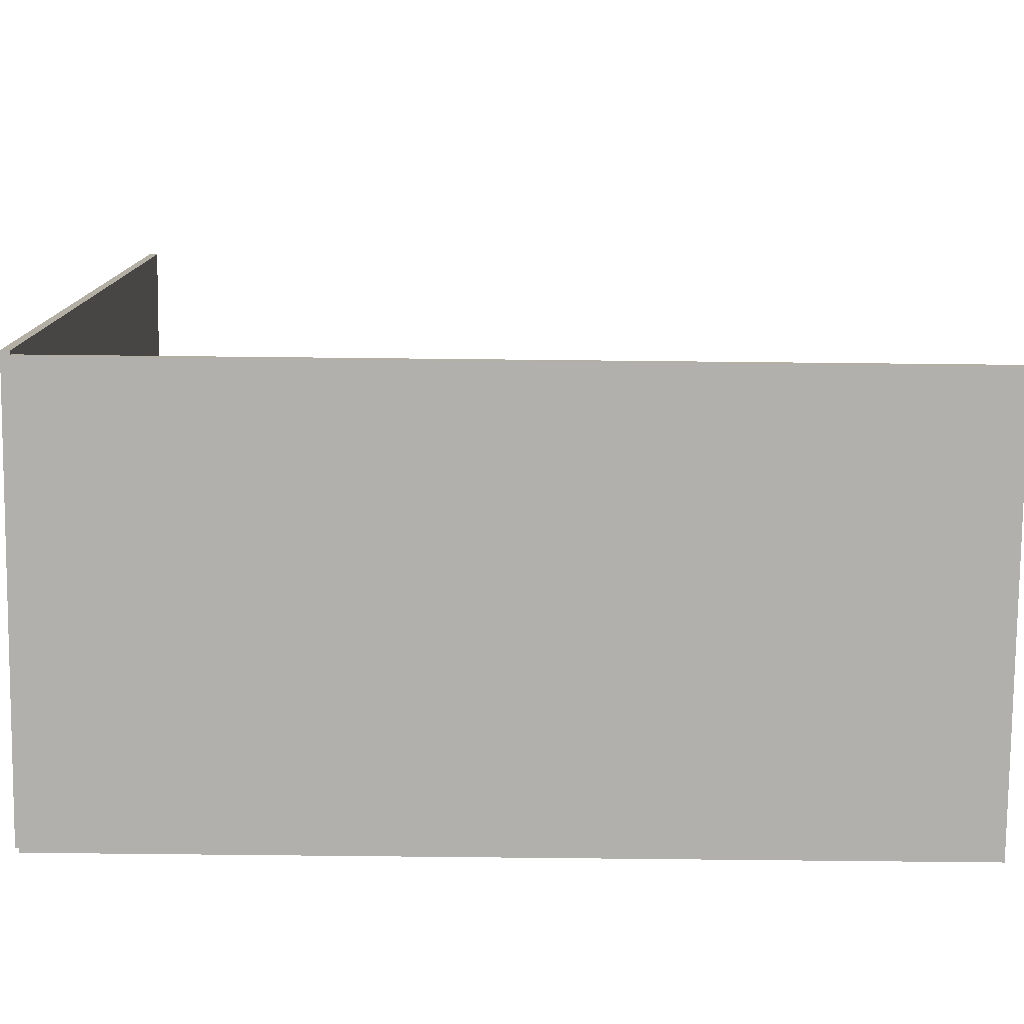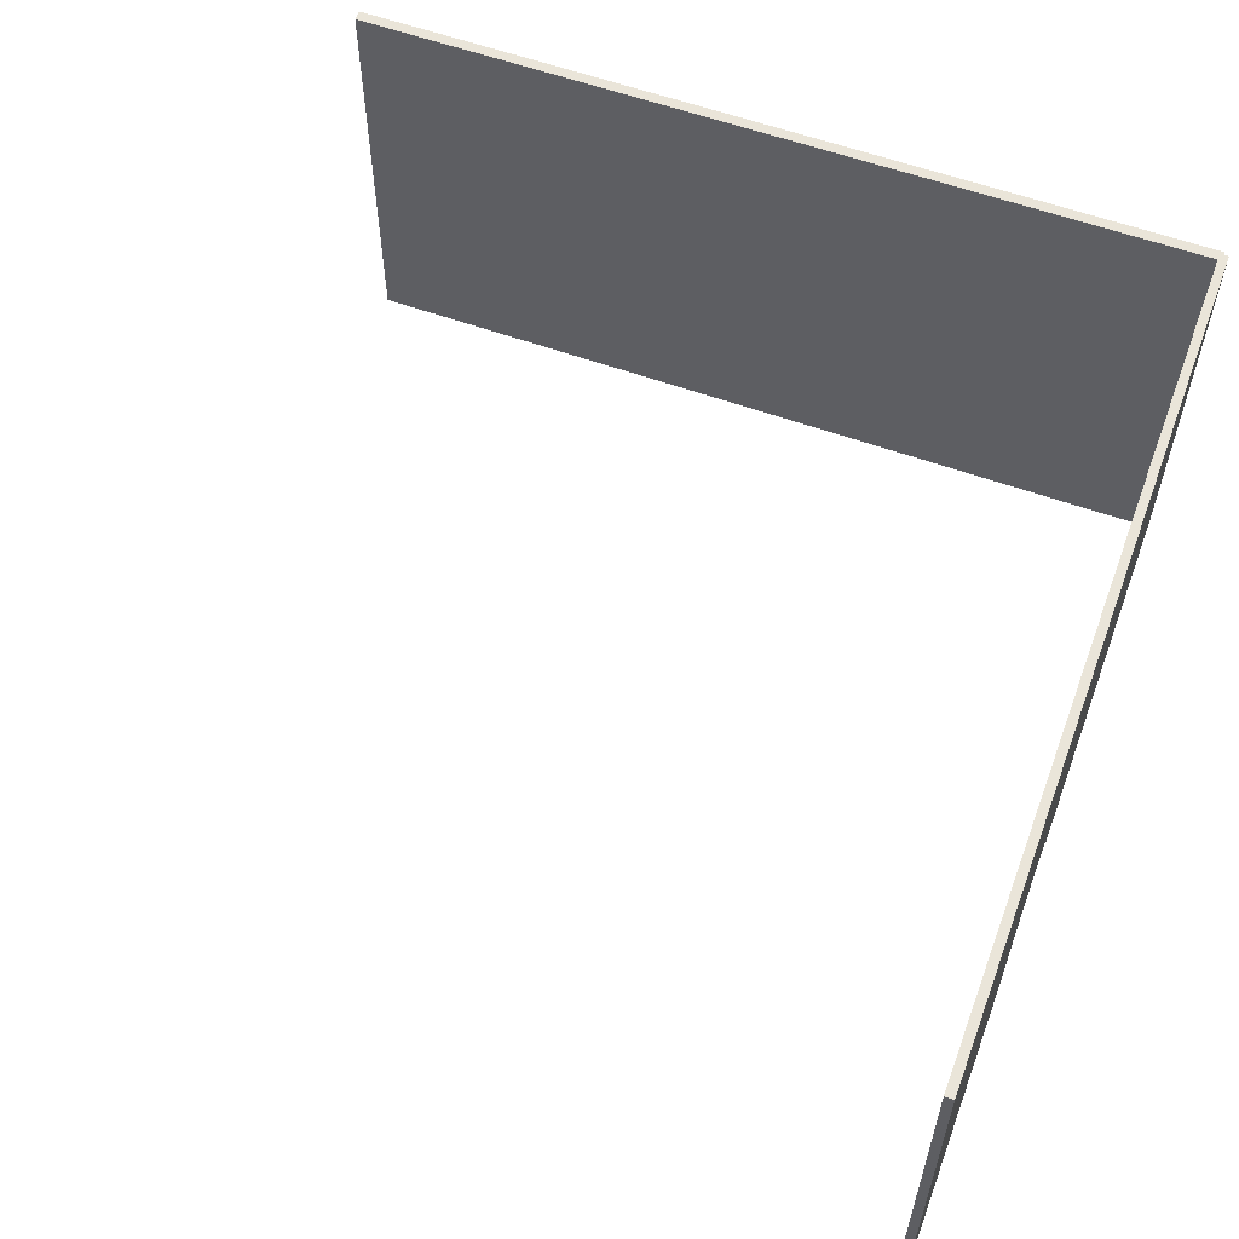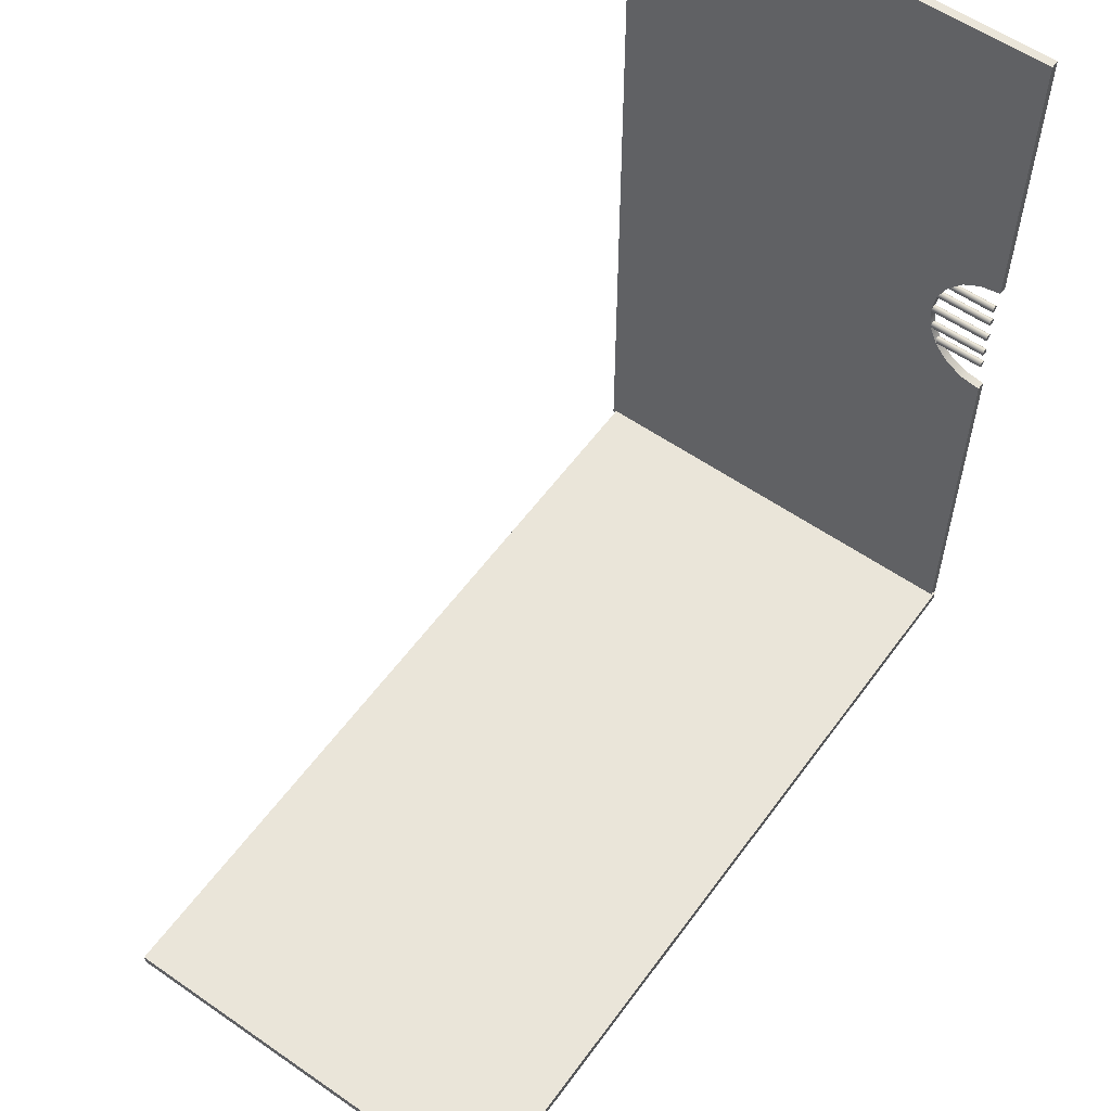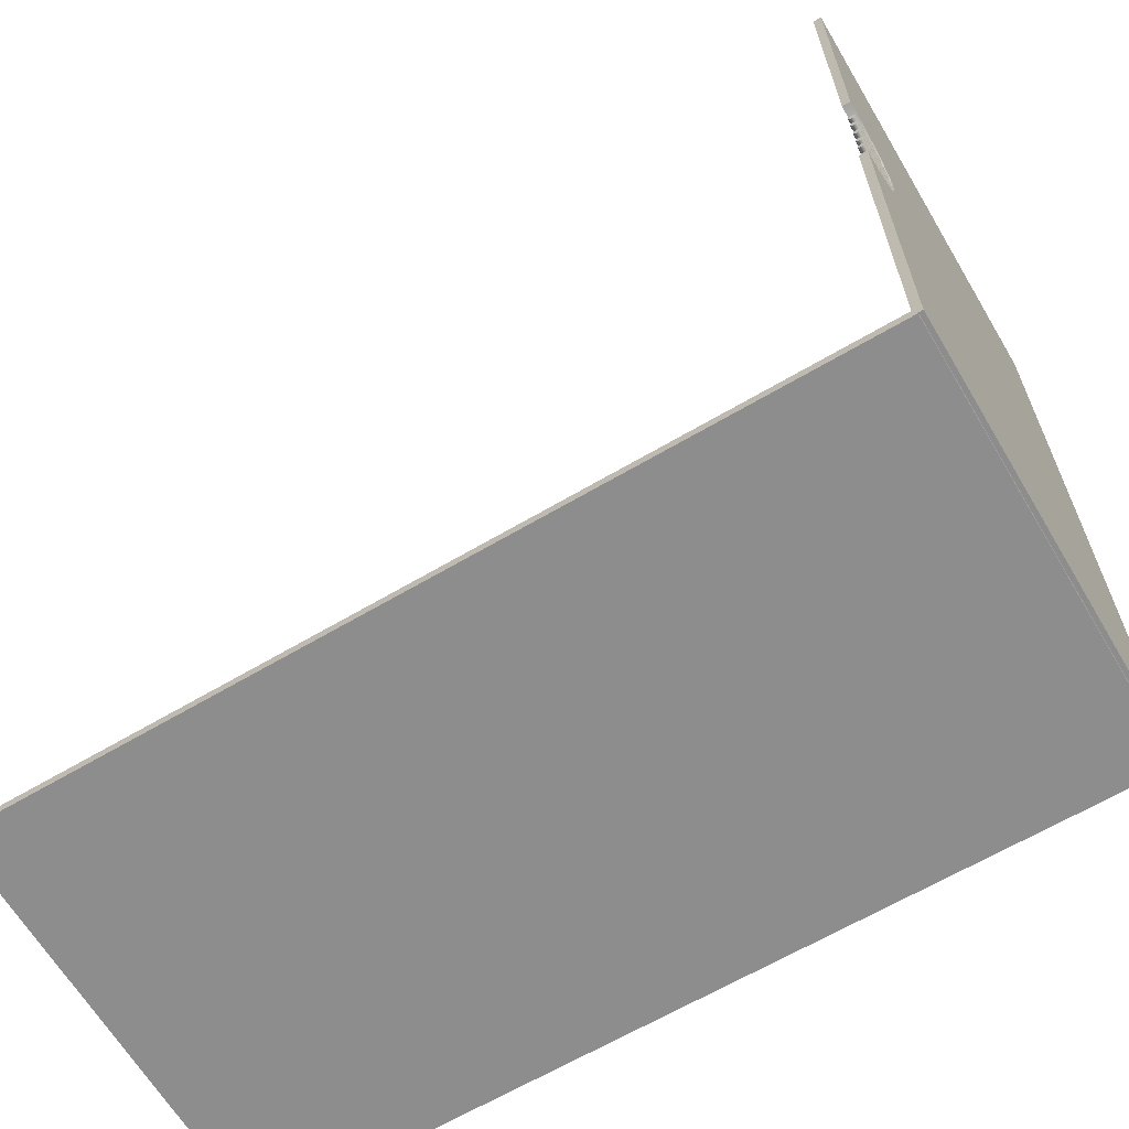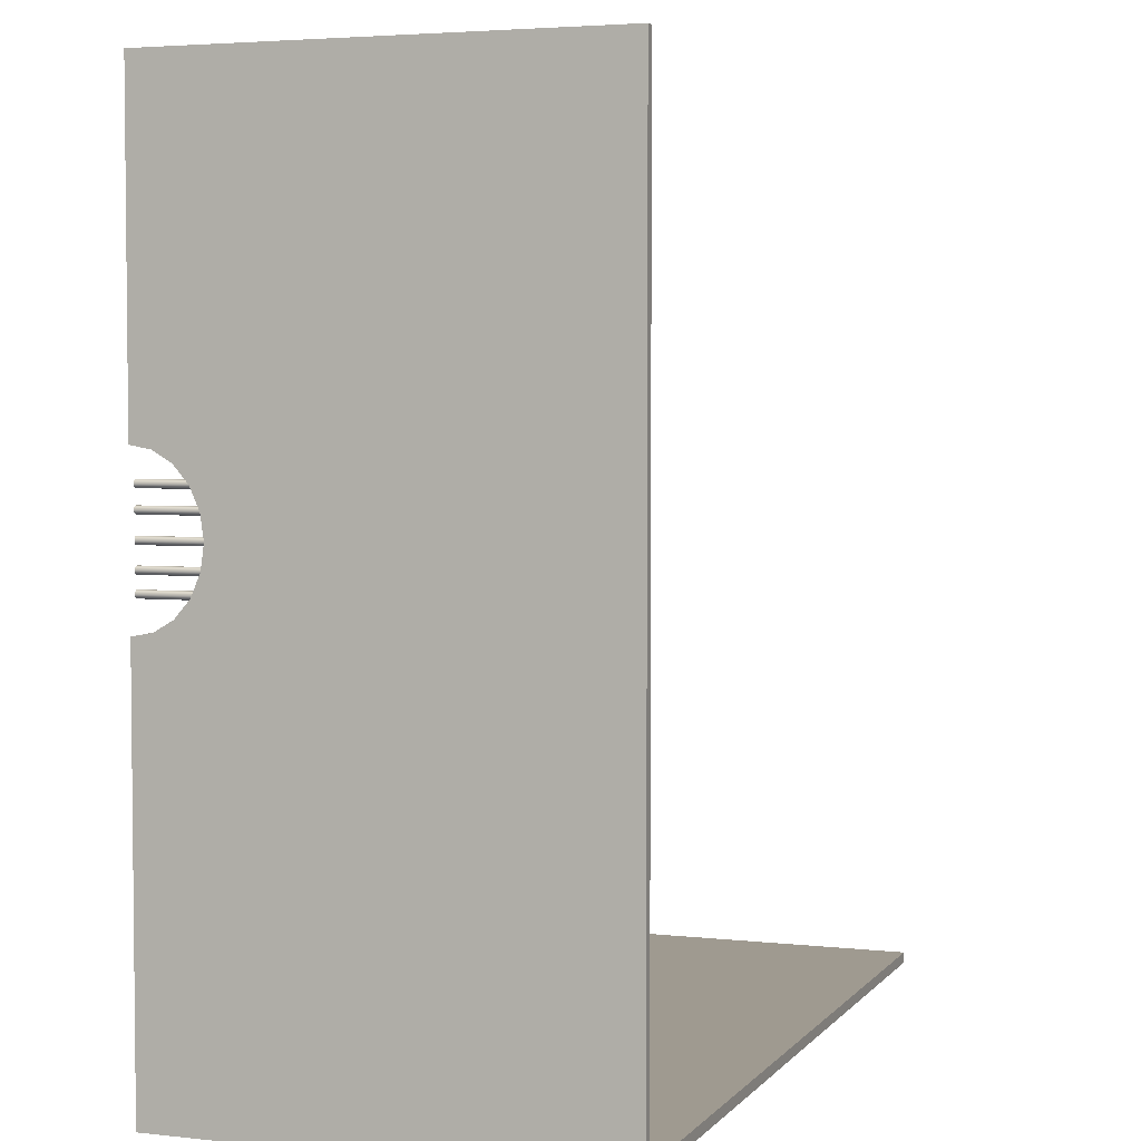
<metadata>
{"format":"obj","ext":"obj","renderer":"f3d","projection":"perspective","resolution":1024,"background":"white","views":[{"elev":-78.7,"azim":179.4,"up":"+Z"},{"elev":58.4,"azim":20.4,"up":"+Y"},{"elev":57.8,"azim":-54.3,"up":"+Z"},{"elev":-64.7,"azim":30.7,"up":"+Z"},{"elev":3.9,"azim":110.2,"up":"+Z"}]}
</metadata>
<code>
g default
v -603.1 93.07 -595.3
v 596.9 93.07 -595.3
v -603.1 701.5 -595.3
v 596.9 701.5 -595.3
v -603.1 701.5 -610.3
v 596.9 701.5 -610.3
v -603.1 93.07 -610.3
v 596.9 93.07 -610.3
v 590.8 150.8 -22.32
v 590.8 124.8 -37.59
v 603.1 124.8 -37.59
v 603.1 150.8 -22.32
v 590.8 171.4 1.469
v 603.1 171.4 1.469
v 590.8 184.7 31.44
v 603.1 184.7 31.44
v 590.8 189.2 64.67
v 603.1 189.2 64.67
v 590.8 96 172.2
v 590.8 124.8 166.9
v 603.1 124.8 166.9
v 603.1 96 172.2
v 590.8 184.7 97.9
v 603.1 184.7 97.9
v 590.8 150.8 151.7
v 603.1 150.8 151.7
v 590.8 171.4 127.9
v 603.1 171.4 127.9
v 603.1 96 610.3
v 590.8 96 610.3
v 603.1 706.9 -600.9
v 590.8 706.9 -600.9
v 590.8 706.9 610.3
v 603.1 706.9 610.3
v 603.1 96 -42.86
v 603.1 96 -600.9
v 590.8 96 -600.9
v 590.8 96 -42.86
v 590.8 706.9 -358.7
v 603.1 706.9 -358.7
v 603.1 706.9 416.5
v 590.8 706.9 416.5
v 590.8 706.9 261.5
v 603.1 706.9 261.5
v 603.1 706.9 -234.6
v 590.8 706.9 -234.6
v 590.8 706.9 162.2
v 603.1 706.9 162.2
v 603.1 706.9 -155.3
v 590.8 706.9 -155.3
v 590.8 706.9 35.23
v 603.1 706.9 35.23
v 601.9 101.5 63.44
v 601.2 101.5 61.98
v 600 101.5 60.82
v 598.5 101.5 60.08
v 596.9 101.5 59.83
v 595.3 101.5 60.08
v 593.9 101.5 60.82
v 592.7 101.5 61.98
v 592 101.5 63.44
v 591.7 101.5 65.05
v 592 101.5 66.66
v 592.7 101.5 68.12
v 593.9 101.5 69.27
v 595.3 101.5 70.02
v 596.9 101.5 70.27
v 598.5 101.5 70.02
v 600 101.5 69.27
v 601.2 101.5 68.12
v 601.9 101.5 66.66
v 602.2 101.5 65.05
v 601.9 192.9 63.44
v 601.2 192.9 61.98
v 600 192.9 60.82
v 598.5 192.9 60.08
v 596.9 192.9 59.83
v 595.3 192.9 60.08
v 593.9 192.9 60.82
v 592.7 192.9 61.98
v 592 192.9 63.44
v 591.7 192.9 65.05
v 592 192.9 66.66
v 592.7 192.9 68.12
v 593.9 192.9 69.27
v 595.3 192.9 70.02
v 596.9 192.9 70.27
v 598.5 192.9 70.02
v 600 192.9 69.27
v 601.2 192.9 68.12
v 601.9 192.9 66.66
v 602.2 192.9 65.05
v 596.9 101.5 65.05
v 596.9 192.9 65.05
v 601.9 101.5 97.59
v 601.2 101.5 96.13
v 600 101.5 94.98
v 598.5 101.5 94.24
v 596.9 101.5 93.98
v 595.3 101.5 94.24
v 593.9 101.5 94.98
v 592.7 101.5 96.13
v 592 101.5 97.59
v 591.7 101.5 99.2
v 592 101.5 100.8
v 592.7 101.5 102.3
v 593.9 101.5 103.4
v 595.3 101.5 104.2
v 596.9 101.5 104.4
v 598.5 101.5 104.2
v 600 101.5 103.4
v 601.2 101.5 102.3
v 601.9 101.5 100.8
v 602.2 101.5 99.2
v 601.9 192.9 97.59
v 601.2 192.9 96.13
v 600 192.9 94.98
v 598.5 192.9 94.24
v 596.9 192.9 93.98
v 595.3 192.9 94.24
v 593.9 192.9 94.98
v 592.7 192.9 96.13
v 592 192.9 97.59
v 591.7 192.9 99.2
v 592 192.9 100.8
v 592.7 192.9 102.3
v 593.9 192.9 103.4
v 595.3 192.9 104.2
v 596.9 192.9 104.4
v 598.5 192.9 104.2
v 600 192.9 103.4
v 601.2 192.9 102.3
v 601.9 192.9 100.8
v 602.2 192.9 99.2
v 596.9 101.5 99.2
v 596.9 192.9 99.2
v 601.9 101.5 3.07
v 601.2 101.5 1.614
v 600 101.5 0.4593
v 598.5 101.5 -0.2824
v 596.9 101.5 -0.538
v 595.3 101.5 -0.2824
v 593.9 101.5 0.4593
v 592.7 101.5 1.614
v 592 101.5 3.07
v 591.7 101.5 4.684
v 592 101.5 6.297
v 592.7 101.5 7.753
v 593.9 101.5 8.908
v 595.3 101.5 9.649
v 596.9 101.5 9.905
v 598.5 101.5 9.649
v 600 101.5 8.908
v 601.2 101.5 7.753
v 601.9 101.5 6.297
v 602.2 101.5 4.684
v 601.9 192.9 3.07
v 601.2 192.9 1.614
v 600 192.9 0.4593
v 598.5 192.9 -0.2824
v 596.9 192.9 -0.538
v 595.3 192.9 -0.2824
v 593.9 192.9 0.4593
v 592.7 192.9 1.614
v 592 192.9 3.07
v 591.7 192.9 4.684
v 592 192.9 6.297
v 592.7 192.9 7.753
v 593.9 192.9 8.908
v 595.3 192.9 9.649
v 596.9 192.9 9.905
v 598.5 192.9 9.649
v 600 192.9 8.908
v 601.2 192.9 7.753
v 601.9 192.9 6.297
v 602.2 192.9 4.684
v 596.9 101.5 4.684
v 596.9 192.9 4.684
v 601.9 101.5 30.09
v 601.2 101.5 28.63
v 600 101.5 27.47
v 598.5 101.5 26.73
v 596.9 101.5 26.48
v 595.3 101.5 26.73
v 593.9 101.5 27.47
v 592.7 101.5 28.63
v 592 101.5 30.09
v 591.7 101.5 31.7
v 592 101.5 33.31
v 592.7 101.5 34.77
v 593.9 101.5 35.92
v 595.3 101.5 36.67
v 596.9 101.5 36.92
v 598.5 101.5 36.67
v 600 101.5 35.92
v 601.2 101.5 34.77
v 601.9 101.5 33.31
v 602.2 101.5 31.7
v 601.9 192.9 30.09
v 601.2 192.9 28.63
v 600 192.9 27.47
v 598.5 192.9 26.73
v 596.9 192.9 26.48
v 595.3 192.9 26.73
v 593.9 192.9 27.47
v 592.7 192.9 28.63
v 592 192.9 30.09
v 591.7 192.9 31.7
v 592 192.9 33.31
v 592.7 192.9 34.77
v 593.9 192.9 35.92
v 595.3 192.9 36.67
v 596.9 192.9 36.92
v 598.5 192.9 36.67
v 600 192.9 35.92
v 601.2 192.9 34.77
v 601.9 192.9 33.31
v 602.2 192.9 31.7
v 596.9 101.5 31.7
v 596.9 192.9 31.7
v 601.9 101.5 127.1
v 601.2 101.5 125.6
v 600 101.5 124.5
v 598.5 101.5 123.7
v 596.9 101.5 123.5
v 595.3 101.5 123.7
v 593.9 101.5 124.5
v 592.7 101.5 125.6
v 592 101.5 127.1
v 591.7 101.5 128.7
v 592 101.5 130.3
v 592.7 101.5 131.8
v 593.9 101.5 132.9
v 595.3 101.5 133.6
v 596.9 101.5 133.9
v 598.5 101.5 133.6
v 600 101.5 132.9
v 601.2 101.5 131.8
v 601.9 101.5 130.3
v 602.2 101.5 128.7
v 601.9 192.9 127.1
v 601.2 192.9 125.6
v 600 192.9 124.5
v 598.5 192.9 123.7
v 596.9 192.9 123.5
v 595.3 192.9 123.7
v 593.9 192.9 124.5
v 592.7 192.9 125.6
v 592 192.9 127.1
v 591.7 192.9 128.7
v 592 192.9 130.3
v 592.7 192.9 131.8
v 593.9 192.9 132.9
v 595.3 192.9 133.6
v 596.9 192.9 133.9
v 598.5 192.9 133.6
v 600 192.9 132.9
v 601.2 192.9 131.8
v 601.9 192.9 130.3
v 602.2 192.9 128.7
v 596.9 101.5 128.7
v 596.9 192.9 128.7
v 601.9 101.5 127.1
v 601.2 101.5 125.6
v 600 101.5 124.5
v 598.5 101.5 123.7
v 596.9 101.5 123.5
v 595.3 101.5 123.7
v 593.9 101.5 124.5
v 592.7 101.5 125.6
v 592 101.5 127.1
v 591.7 101.5 128.7
v 592 101.5 130.3
v 592.7 101.5 131.8
v 593.9 101.5 132.9
v 595.3 101.5 133.6
v 596.9 101.5 133.9
v 598.5 101.5 133.6
v 600 101.5 132.9
v 601.2 101.5 131.8
v 601.9 101.5 130.3
v 602.2 101.5 128.7
v 601.9 192.9 127.1
v 601.2 192.9 125.6
v 600 192.9 124.5
v 598.5 192.9 123.7
v 596.9 192.9 123.5
v 595.3 192.9 123.7
v 593.9 192.9 124.5
v 592.7 192.9 125.6
v 592 192.9 127.1
v 591.7 192.9 128.7
v 592 192.9 130.3
v 592.7 192.9 131.8
v 593.9 192.9 132.9
v 595.3 192.9 133.6
v 596.9 192.9 133.9
v 598.5 192.9 133.6
v 600 192.9 132.9
v 601.2 192.9 131.8
v 601.9 192.9 130.3
v 602.2 192.9 128.7
v 596.9 101.5 128.7
v 596.9 192.9 128.7
g Wall_1
f 1 2 4 3
f 3 4 6 5
f 5 6 8 7
f 7 8 2 1
f 2 8 6 4
f 7 1 3 5
f 9 10 11 12
f 13 9 12 14
f 15 13 14 16
f 17 15 16 18
f 19 20 21 22
f 23 17 18 24
f 20 25 26 21
f 27 23 24 28
f 25 27 28 26
f 29 30 19 22
f 31 32 39 40
f 34 33 30 29
f 40 12 11 31
f 37 38 10 32
f 10 38 35 11
f 36 37 32 31
f 38 37 36 35
f 33 20 19 30
f 29 22 21 34
f 31 11 35 36
f 32 10 9 39
f 42 25 20 33
f 41 42 33 34
f 34 21 26 41
f 52 18 16 49
f 49 50 51 52
f 50 15 17 51
f 43 27 25 42
f 44 43 42 41
f 41 26 28 44
f 45 14 12 40
f 40 39 46 45
f 39 9 13 46
f 47 23 27 43
f 48 47 43 44
f 44 28 24 48
f 49 16 14 45
f 45 46 50 49
f 46 13 15 50
f 51 17 23 47
f 52 51 47 48
f 48 24 18 52
f 53 54 74 73
f 54 55 75 74
f 55 56 76 75
f 56 57 77 76
f 57 58 78 77
f 58 59 79 78
f 59 60 80 79
f 60 61 81 80
f 61 62 82 81
f 62 63 83 82
f 63 64 84 83
f 64 65 85 84
f 65 66 86 85
f 66 67 87 86
f 67 68 88 87
f 68 69 89 88
f 69 70 90 89
f 70 71 91 90
f 71 72 92 91
f 72 53 73 92
f 54 53 93
f 55 54 93
f 56 55 93
f 57 56 93
f 58 57 93
f 59 58 93
f 60 59 93
f 61 60 93
f 62 61 93
f 63 62 93
f 64 63 93
f 65 64 93
f 66 65 93
f 67 66 93
f 68 67 93
f 69 68 93
f 70 69 93
f 71 70 93
f 72 71 93
f 53 72 93
f 73 74 94
f 74 75 94
f 75 76 94
f 76 77 94
f 77 78 94
f 78 79 94
f 79 80 94
f 80 81 94
f 81 82 94
f 82 83 94
f 83 84 94
f 84 85 94
f 85 86 94
f 86 87 94
f 87 88 94
f 88 89 94
f 89 90 94
f 90 91 94
f 91 92 94
f 92 73 94
f 95 96 116 115
f 96 97 117 116
f 97 98 118 117
f 98 99 119 118
f 99 100 120 119
f 100 101 121 120
f 101 102 122 121
f 102 103 123 122
f 103 104 124 123
f 104 105 125 124
f 105 106 126 125
f 106 107 127 126
f 107 108 128 127
f 108 109 129 128
f 109 110 130 129
f 110 111 131 130
f 111 112 132 131
f 112 113 133 132
f 113 114 134 133
f 114 95 115 134
f 96 95 135
f 97 96 135
f 98 97 135
f 99 98 135
f 100 99 135
f 101 100 135
f 102 101 135
f 103 102 135
f 104 103 135
f 105 104 135
f 106 105 135
f 107 106 135
f 108 107 135
f 109 108 135
f 110 109 135
f 111 110 135
f 112 111 135
f 113 112 135
f 114 113 135
f 95 114 135
f 115 116 136
f 116 117 136
f 117 118 136
f 118 119 136
f 119 120 136
f 120 121 136
f 121 122 136
f 122 123 136
f 123 124 136
f 124 125 136
f 125 126 136
f 126 127 136
f 127 128 136
f 128 129 136
f 129 130 136
f 130 131 136
f 131 132 136
f 132 133 136
f 133 134 136
f 134 115 136
f 137 138 158 157
f 138 139 159 158
f 139 140 160 159
f 140 141 161 160
f 141 142 162 161
f 142 143 163 162
f 143 144 164 163
f 144 145 165 164
f 145 146 166 165
f 146 147 167 166
f 147 148 168 167
f 148 149 169 168
f 149 150 170 169
f 150 151 171 170
f 151 152 172 171
f 152 153 173 172
f 153 154 174 173
f 154 155 175 174
f 155 156 176 175
f 156 137 157 176
f 138 137 177
f 139 138 177
f 140 139 177
f 141 140 177
f 142 141 177
f 143 142 177
f 144 143 177
f 145 144 177
f 146 145 177
f 147 146 177
f 148 147 177
f 149 148 177
f 150 149 177
f 151 150 177
f 152 151 177
f 153 152 177
f 154 153 177
f 155 154 177
f 156 155 177
f 137 156 177
f 157 158 178
f 158 159 178
f 159 160 178
f 160 161 178
f 161 162 178
f 162 163 178
f 163 164 178
f 164 165 178
f 165 166 178
f 166 167 178
f 167 168 178
f 168 169 178
f 169 170 178
f 170 171 178
f 171 172 178
f 172 173 178
f 173 174 178
f 174 175 178
f 175 176 178
f 176 157 178
f 179 180 200 199
f 180 181 201 200
f 181 182 202 201
f 182 183 203 202
f 183 184 204 203
f 184 185 205 204
f 185 186 206 205
f 186 187 207 206
f 187 188 208 207
f 188 189 209 208
f 189 190 210 209
f 190 191 211 210
f 191 192 212 211
f 192 193 213 212
f 193 194 214 213
f 194 195 215 214
f 195 196 216 215
f 196 197 217 216
f 197 198 218 217
f 198 179 199 218
f 180 179 219
f 181 180 219
f 182 181 219
f 183 182 219
f 184 183 219
f 185 184 219
f 186 185 219
f 187 186 219
f 188 187 219
f 189 188 219
f 190 189 219
f 191 190 219
f 192 191 219
f 193 192 219
f 194 193 219
f 195 194 219
f 196 195 219
f 197 196 219
f 198 197 219
f 179 198 219
f 199 200 220
f 200 201 220
f 201 202 220
f 202 203 220
f 203 204 220
f 204 205 220
f 205 206 220
f 206 207 220
f 207 208 220
f 208 209 220
f 209 210 220
f 210 211 220
f 211 212 220
f 212 213 220
f 213 214 220
f 214 215 220
f 215 216 220
f 216 217 220
f 217 218 220
f 218 199 220
f 221 222 242 241
f 222 223 243 242
f 223 224 244 243
f 224 225 245 244
f 225 226 246 245
f 226 227 247 246
f 227 228 248 247
f 228 229 249 248
f 229 230 250 249
f 230 231 251 250
f 231 232 252 251
f 232 233 253 252
f 233 234 254 253
f 234 235 255 254
f 235 236 256 255
f 236 237 257 256
f 237 238 258 257
f 238 239 259 258
f 239 240 260 259
f 240 221 241 260
f 222 221 261
f 223 222 261
f 224 223 261
f 225 224 261
f 226 225 261
f 227 226 261
f 228 227 261
f 229 228 261
f 230 229 261
f 231 230 261
f 232 231 261
f 233 232 261
f 234 233 261
f 235 234 261
f 236 235 261
f 237 236 261
f 238 237 261
f 239 238 261
f 240 239 261
f 221 240 261
f 241 242 262
f 242 243 262
f 243 244 262
f 244 245 262
f 245 246 262
f 246 247 262
f 247 248 262
f 248 249 262
f 249 250 262
f 250 251 262
f 251 252 262
f 252 253 262
f 253 254 262
f 254 255 262
f 255 256 262
f 256 257 262
f 257 258 262
f 258 259 262
f 259 260 262
f 260 241 262
f 263 264 284 283
f 264 265 285 284
f 265 266 286 285
f 266 267 287 286
f 267 268 288 287
f 268 269 289 288
f 269 270 290 289
f 270 271 291 290
f 271 272 292 291
f 272 273 293 292
f 273 274 294 293
f 274 275 295 294
f 275 276 296 295
f 276 277 297 296
f 277 278 298 297
f 278 279 299 298
f 279 280 300 299
f 280 281 301 300
f 281 282 302 301
f 282 263 283 302
f 264 263 303
f 265 264 303
f 266 265 303
f 267 266 303
f 268 267 303
f 269 268 303
f 270 269 303
f 271 270 303
f 272 271 303
f 273 272 303
f 274 273 303
f 275 274 303
f 276 275 303
f 277 276 303
f 278 277 303
f 279 278 303
f 280 279 303
f 281 280 303
f 282 281 303
f 263 282 303
f 283 284 304
f 284 285 304
f 285 286 304
f 286 287 304
f 287 288 304
f 288 289 304
f 289 290 304
f 290 291 304
f 291 292 304
f 292 293 304
f 293 294 304
f 294 295 304
f 295 296 304
f 296 297 304
f 297 298 304
f 298 299 304
f 299 300 304
f 300 301 304
f 301 302 304
f 302 283 304

</code>
